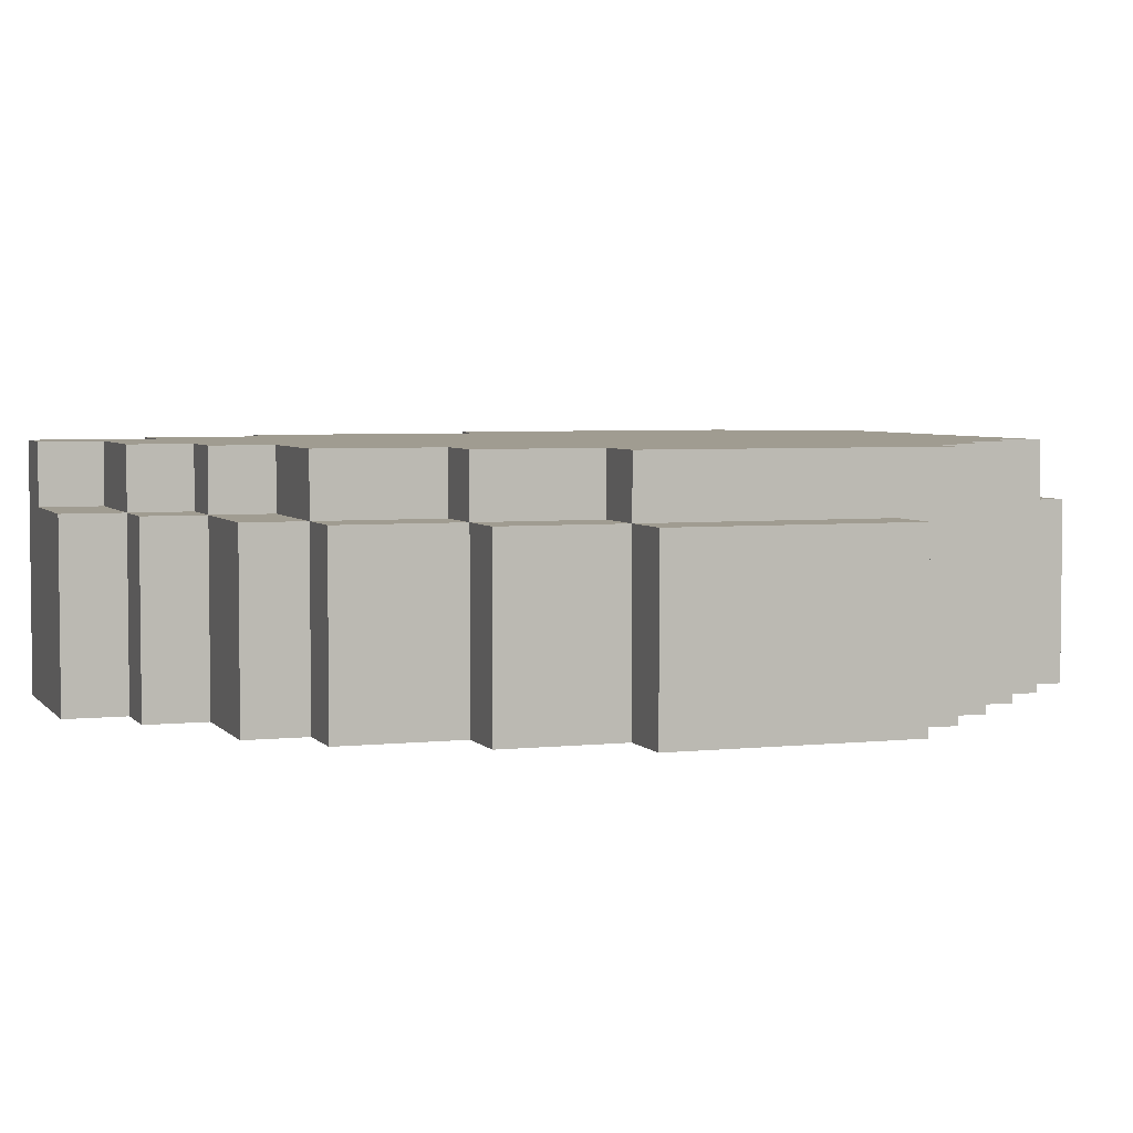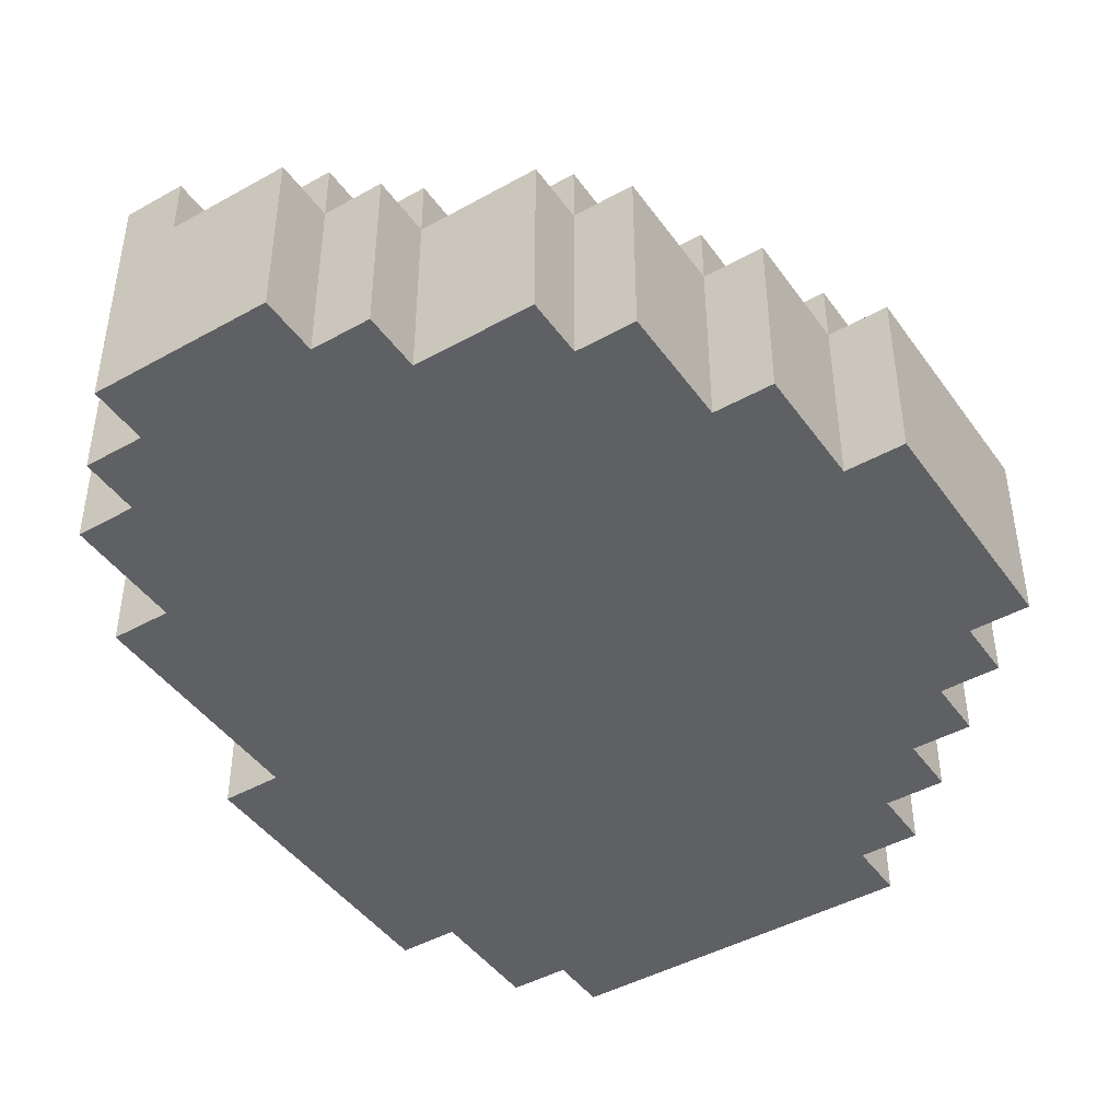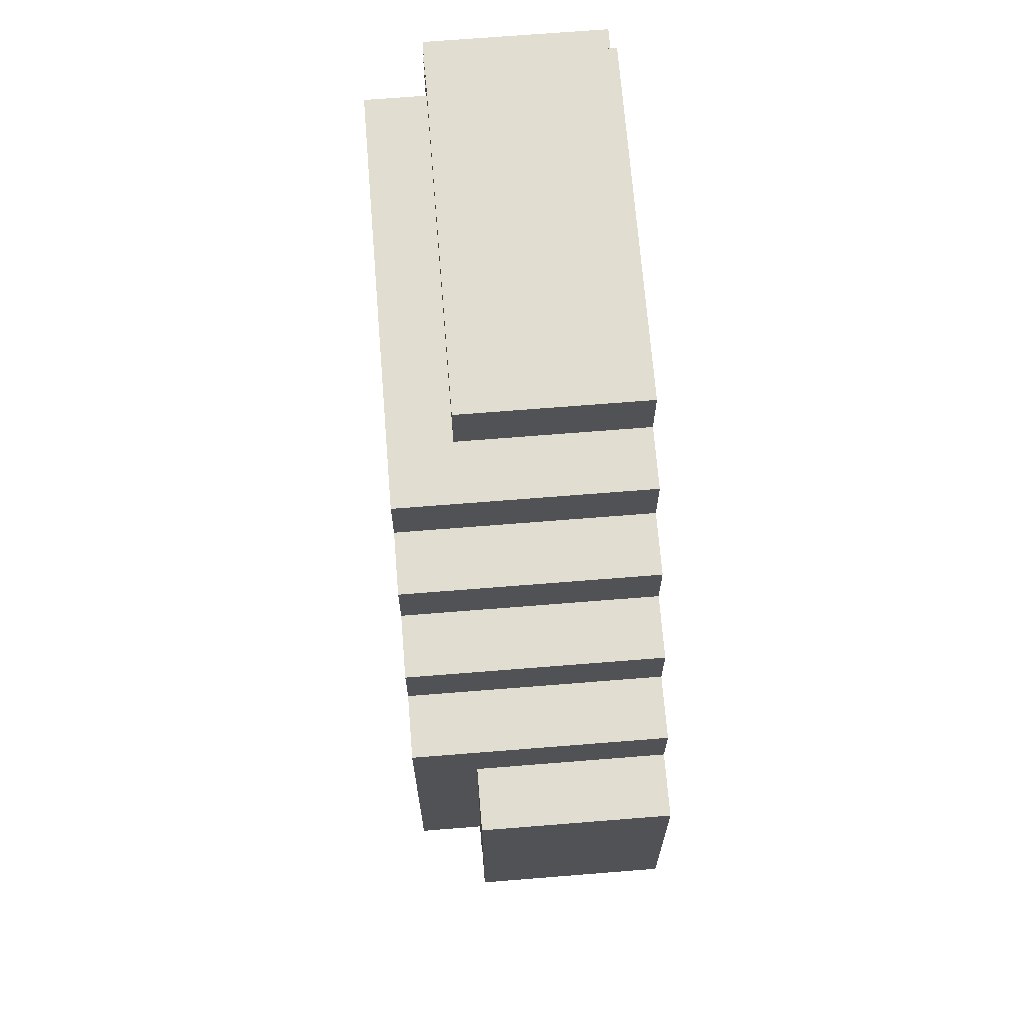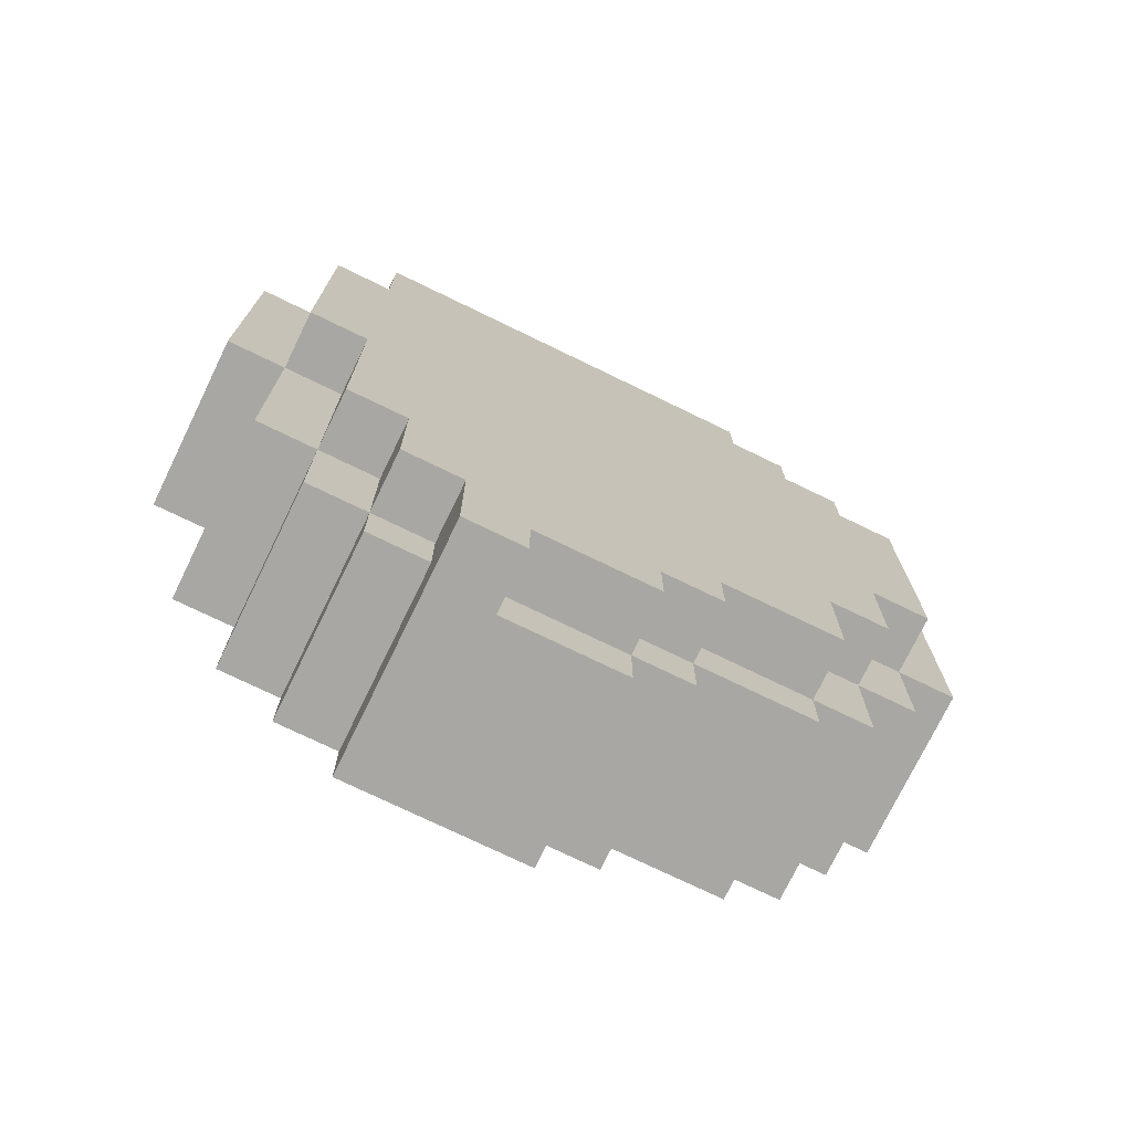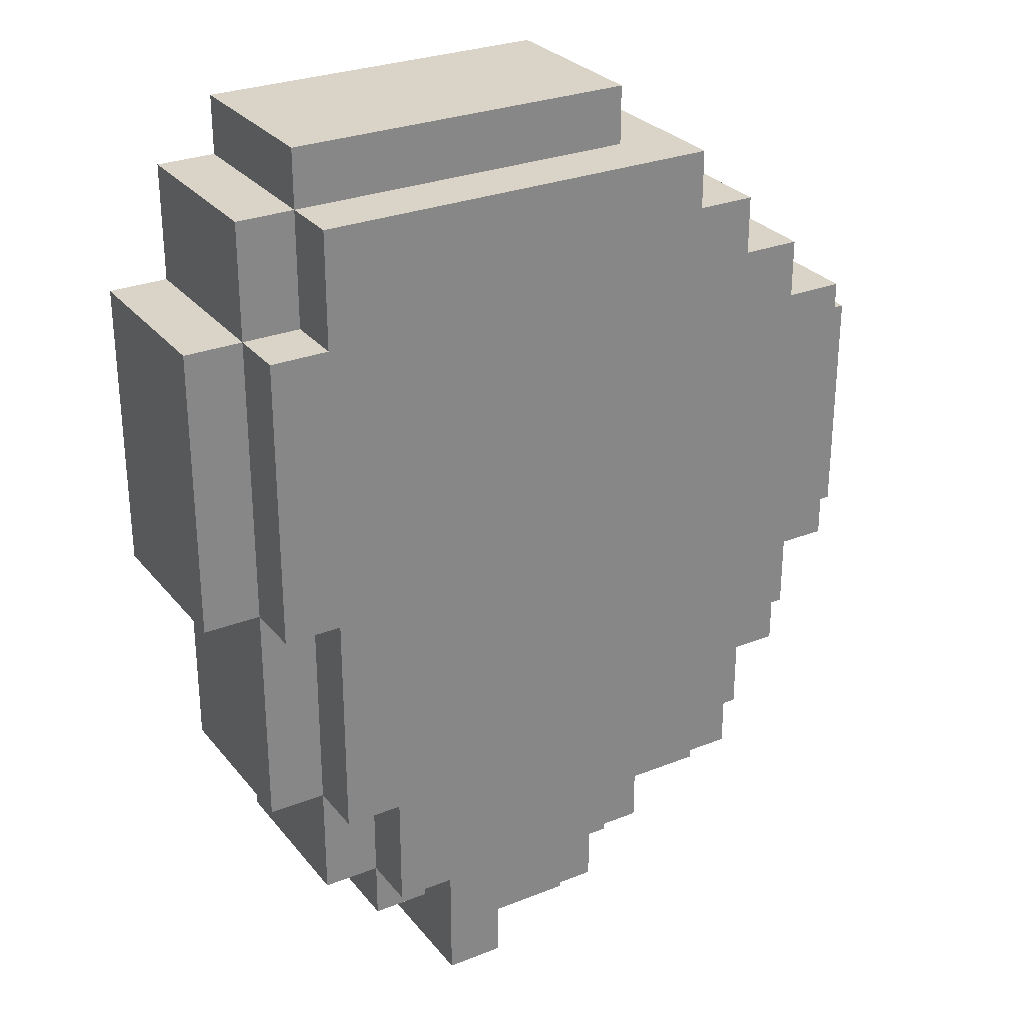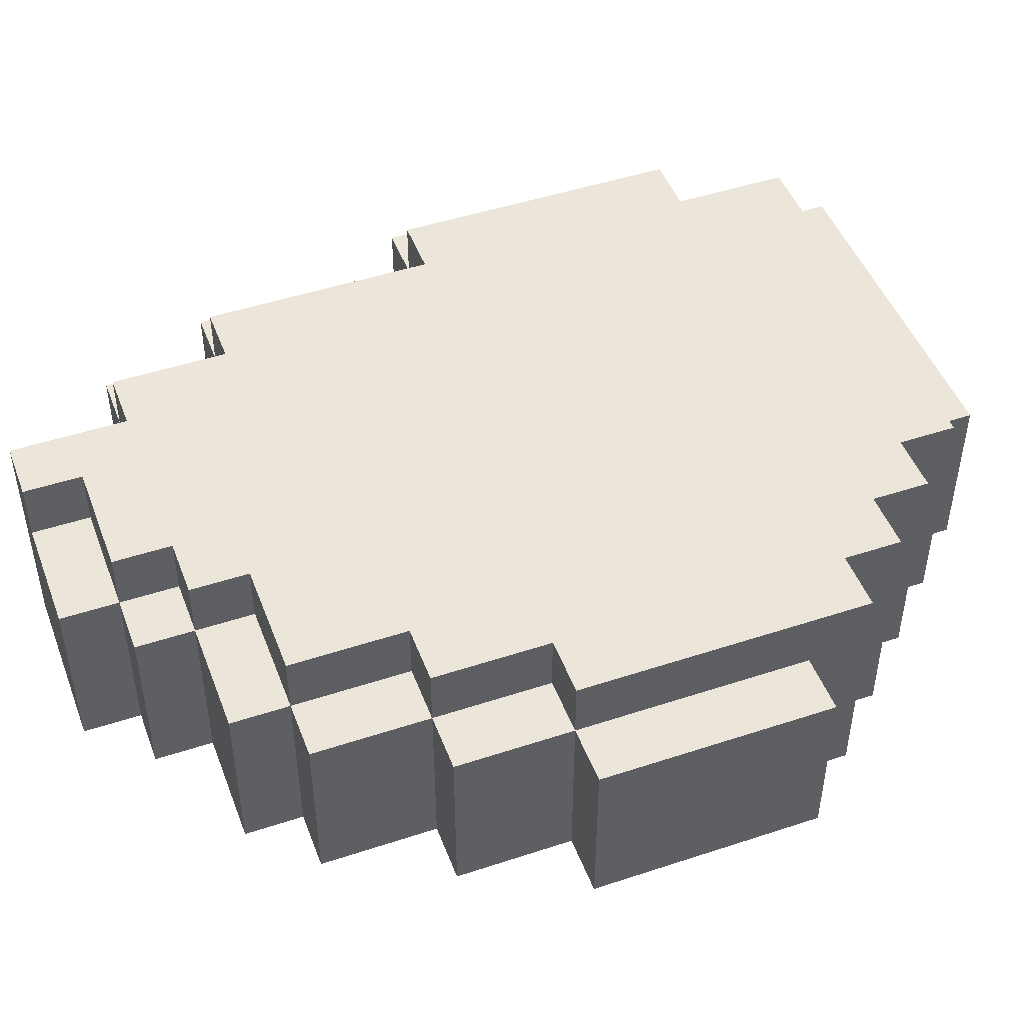
<metadata>
{"format":"obj","ext":"obj","renderer":"f3d","projection":"perspective","resolution":1024,"background":"white","views":[{"elev":4.3,"azim":-109.5,"up":"+Y"},{"elev":-44.5,"azim":-146.9,"up":"+Y"},{"elev":68.9,"azim":-94.6,"up":"+Z"},{"elev":-74.5,"azim":154.1,"up":"+Z"},{"elev":28.4,"azim":149.2,"up":"+Z"},{"elev":47.6,"azim":-110.4,"up":"+Y"}]}
</metadata>
<code>
o
v -0.6 0 0.3
v -0.6 0 -0.1
v -0.6 0.3 0.3
v -0.6 0.3 -0.1
v -0.5 0 0.4
v -0.5 0 0.3
v -0.5 0 -0.1
v -0.5 0 -0.3
v -0.5 0.3 0.3
v -0.5 0.3 -0.1
v -0.5 0.3 -0.3
v -0.5 0.4 0.4
v -0.5 0.4 0.3
v -0.5 0.4 -0.1
v -0.4 0 0.5
v -0.4 0 0.4
v -0.4 0 -0.3
v -0.4 0 -0.5
v -0.4 0.3 -0.1
v -0.4 0.3 -0.3
v -0.4 0.3 -0.5
v -0.4 0.4 0.5
v -0.4 0.4 0.4
v -0.4 0.4 -0.1
v -0.4 0.4 -0.3
v -0.3 0 0.6
v -0.3 0 0.5
v -0.3 0 -0.5
v -0.3 0 -0.6
v -0.3 0.3 -0.3
v -0.3 0.3 -0.5
v -0.3 0.3 -0.6
v -0.3 0.4 0.6
v -0.3 0.4 0.5
v -0.3 0.4 -0.3
v -0.3 0.4 -0.5
v -0.2 0 0.7
v -0.2 0 0.6
v -0.2 0.4 0.7
v -0.2 0.4 0.6
v -0.1 0 0.8
v -0.1 0 0.7
v -0.1 0 -0.6
v -0.1 0 -0.7
v -0.1 0.3 0.8
v -0.1 0.3 0.7
v -0.1 0.3 -0.5
v -0.1 0.3 -0.6
v -0.1 0.3 -0.7
v -0.1 0.4 -0.5
v -0.1 0.4 -0.6
v 0 0 -0.7
v 0 0 -0.8
v 0 0.3 -0.6
v 0 0.3 -0.7
v 0 0.3 -0.8
v 0 0.4 -0.6
v 0 0.4 -0.7
v 0.2 0.3 -0.7
v 0.2 0.3 -0.8
v 0.2 0.4 -0.7
v 0.2 0.4 -0.8
v 0.3 0 -0.7
v 0.3 0 -0.8
v 0.3 0.3 -0.6
v 0.3 0.3 -0.7
v 0.3 0.4 -0.6
v 0.3 0.4 -0.7
v 0.3 0.4 -0.8
v 0.4 0 -0.6
v 0.4 0 -0.7
v 0.4 0.3 -0.4
v 0.4 0.3 -0.6
v 0.4 0.3 -0.7
v 0.4 0.4 -0.4
v 0.4 0.4 -0.6
v 0.5 0 0.8
v 0.5 0 0.7
v 0.5 0 -0.4
v 0.5 0 -0.6
v 0.5 0.3 0.8
v 0.5 0.3 0.7
v 0.5 0.3 0.5
v 0.5 0.3 0
v 0.5 0.3 -0.4
v 0.5 0.3 -0.6
v 0.5 0.4 0.7
v 0.5 0.4 0.5
v 0.5 0.4 0
v 0.5 0.4 -0.4
v 0.6 0 0.7
v 0.6 0 0.5
v 0.6 0 0
v 0.6 0 -0.4
v 0.6 0.3 0.7
v 0.6 0.3 0.5
v 0.6 0.3 0
v 0.6 0.3 -0.4
v 0.6 0.4 0.5
v 0.6 0.4 0
v 0.7 0 0.5
v 0.7 0 0
v 0.7 0.3 0.5
v 0.7 0.3 0
v -0.1 0 0.8
v -0.1 0.3 0.8
v 0.5 0 0.8
v 0.5 0.3 0.8
v -0.2 0 0.7
v -0.2 0.4 0.7
v -0.1 0 0.7
v -0.1 0.3 0.7
v 0.5 0 0.7
v 0.5 0.3 0.7
v 0.5 0.4 0.7
v 0.6 0 0.7
v 0.6 0.3 0.7
v -0.3 0 0.6
v -0.3 0.4 0.6
v -0.2 0 0.6
v -0.2 0.4 0.6
v -0.4 0 0.5
v -0.4 0.4 0.5
v -0.3 0 0.5
v -0.3 0.4 0.5
v 0.5 0.3 0.5
v 0.5 0.4 0.5
v 0.6 0 0.5
v 0.6 0.3 0.5
v 0.6 0.4 0.5
v 0.7 0 0.5
v 0.7 0.3 0.5
v -0.5 0 0.4
v -0.5 0.4 0.4
v -0.4 0 0.4
v -0.4 0.4 0.4
v -0.6 0 0.3
v -0.6 0.3 0.3
v -0.5 0 0.3
v -0.5 0.3 0.3
v 0.5 0.3 0
v 0.5 0.4 0
v 0.6 0 0
v 0.6 0.3 0
v 0.6 0.4 0
v 0.7 0 0
v 0.7 0.3 0
v -0.6 0 -0.1
v -0.6 0.3 -0.1
v -0.5 0 -0.1
v -0.5 0.3 -0.1
v -0.5 0.4 -0.1
v -0.4 0.3 -0.1
v -0.4 0.4 -0.1
v -0.5 0 -0.3
v -0.5 0.3 -0.3
v -0.4 0 -0.3
v -0.4 0.3 -0.3
v -0.4 0.4 -0.3
v -0.3 0.3 -0.3
v -0.3 0.4 -0.3
v 0.4 0.3 -0.4
v 0.4 0.4 -0.4
v 0.5 0 -0.4
v 0.5 0.3 -0.4
v 0.5 0.4 -0.4
v 0.6 0 -0.4
v 0.6 0.3 -0.4
v -0.4 0 -0.5
v -0.4 0.3 -0.5
v -0.3 0 -0.5
v -0.3 0.3 -0.5
v -0.3 0.4 -0.5
v -0.1 0.3 -0.5
v -0.1 0.4 -0.5
v -0.3 0 -0.6
v -0.3 0.3 -0.6
v -0.1 0 -0.6
v -0.1 0.3 -0.6
v -0.1 0.4 -0.6
v 0 0.3 -0.6
v 0 0.4 -0.6
v 0.3 0.3 -0.6
v 0.3 0.4 -0.6
v 0.4 0 -0.6
v 0.4 0.3 -0.6
v 0.4 0.4 -0.6
v 0.5 0 -0.6
v 0.5 0.3 -0.6
v -0.1 0 -0.7
v -0.1 0.3 -0.7
v 0 0 -0.7
v 0 0.3 -0.7
v 0 0.4 -0.7
v 0.2 0.3 -0.7
v 0.2 0.4 -0.7
v 0.3 0 -0.7
v 0.3 0.3 -0.7
v 0.4 0 -0.7
v 0.4 0.3 -0.7
v 0 0 -0.8
v 0 0.3 -0.8
v 0.2 0.3 -0.8
v 0.2 0.4 -0.8
v 0.3 0 -0.8
v 0.3 0.4 -0.8
v -0.1 0 0.8
v 0.5 0 0.8
v -0.2 0 0.7
v -0.1 0 0.7
v 0 0 0.7
v 0.5 0 0.7
v 0.6 0 0.7
v -0.3 0 0.6
v -0.2 0 0.6
v 0 0 0.6
v -0.4 0 0.5
v -0.3 0 0.5
v -0.2 0 0.5
v 0.5 0 0.5
v 0.6 0 0.5
v 0.7 0 0.5
v -0.5 0 0.4
v -0.4 0 0.4
v -0.3 0 0.4
v -0.6 0 0.3
v -0.5 0 0.3
v -0.4 0 0.3
v 0.5 0 0
v 0.6 0 0
v 0.7 0 0
v -0.6 0 -0.1
v -0.5 0 -0.1
v -0.4 0 -0.1
v -0.5 0 -0.3
v -0.4 0 -0.3
v -0.3 0 -0.3
v 0.4 0 -0.4
v 0.5 0 -0.4
v 0.6 0 -0.4
v -0.4 0 -0.5
v -0.3 0 -0.5
v -0.1 0 -0.5
v -0.3 0 -0.6
v -0.1 0 -0.6
v 0 0 -0.6
v 0.3 0 -0.6
v 0.4 0 -0.6
v 0.5 0 -0.6
v -0.1 0 -0.7
v 0 0 -0.7
v 0.3 0 -0.7
v 0.4 0 -0.7
v 0 0 -0.8
v 0.3 0 -0.8
v -0.1 0.3 0.8
v 0.5 0.3 0.8
v -0.1 0.3 0.7
v 0.5 0.3 0.7
v 0.6 0.3 0.7
v 0.5 0.3 0.5
v 0.6 0.3 0.5
v 0.7 0.3 0.5
v -0.6 0.3 0.3
v -0.5 0.3 0.3
v 0.5 0.3 0
v 0.6 0.3 0
v 0.7 0.3 0
v -0.6 0.3 -0.1
v -0.5 0.3 -0.1
v -0.4 0.3 -0.1
v -0.5 0.3 -0.3
v -0.4 0.3 -0.3
v -0.3 0.3 -0.3
v 0.4 0.3 -0.4
v 0.5 0.3 -0.4
v 0.6 0.3 -0.4
v -0.4 0.3 -0.5
v -0.3 0.3 -0.5
v -0.1 0.3 -0.5
v -0.3 0.3 -0.6
v -0.1 0.3 -0.6
v 0 0.3 -0.6
v 0.3 0.3 -0.6
v 0.4 0.3 -0.6
v 0.5 0.3 -0.6
v -0.1 0.3 -0.7
v 0 0.3 -0.7
v 0.2 0.3 -0.7
v 0.3 0.3 -0.7
v 0.4 0.3 -0.7
v 0 0.3 -0.8
v 0.2 0.3 -0.8
v -0.2 0.4 0.7
v 0.5 0.4 0.7
v -0.3 0.4 0.6
v -0.2 0.4 0.6
v 0 0.4 0.6
v -0.4 0.4 0.5
v -0.3 0.4 0.5
v -0.2 0.4 0.5
v 0 0.4 0.5
v 0.1 0.4 0.5
v 0.5 0.4 0.5
v 0.6 0.4 0.5
v -0.5 0.4 0.4
v -0.4 0.4 0.4
v -0.3 0.4 0.4
v -0.5 0.4 0.3
v -0.4 0.4 0.3
v 0.1 0.4 0.1
v 0.2 0.4 0.1
v 0.5 0.4 0
v 0.6 0.4 0
v -0.5 0.4 -0.1
v -0.4 0.4 -0.1
v -0.3 0.4 -0.1
v -0.4 0.4 -0.3
v -0.3 0.4 -0.3
v -0.2 0.4 -0.3
v 0.2 0.4 -0.3
v 0.3 0.4 -0.3
v -0.2 0.4 -0.4
v 0 0.4 -0.4
v 0.4 0.4 -0.4
v 0.5 0.4 -0.4
v -0.3 0.4 -0.5
v -0.1 0.4 -0.5
v 0 0.4 -0.5
v 0.1 0.4 -0.5
v -0.1 0.4 -0.6
v 0 0.4 -0.6
v 0.1 0.4 -0.6
v 0.2 0.4 -0.6
v 0.3 0.4 -0.6
v 0.4 0.4 -0.6
v 0 0.4 -0.7
v 0.2 0.4 -0.7
v 0.3 0.4 -0.7
v 0.2 0.4 -0.8
v 0.3 0.4 -0.8
f 3 2 1
f 4 2 3
f 9 6 5
f 10 8 7
f 11 8 10
f 12 9 5
f 13 10 9
f 13 9 12
f 14 10 13
f 20 18 17
f 21 18 20
f 22 16 15
f 23 16 22
f 24 20 19
f 25 20 24
f 31 29 28
f 32 29 31
f 33 27 26
f 34 27 33
f 35 31 30
f 36 31 35
f 39 38 37
f 40 38 39
f 45 42 41
f 46 42 45
f 48 44 43
f 49 44 48
f 50 48 47
f 51 48 50
f 55 53 52
f 56 53 55
f 57 55 54
f 58 55 57
f 61 60 59
f 62 60 61
f 63 64 66
f 65 66 67
f 66 64 68
f 67 66 68
f 68 64 69
f 70 71 73
f 73 71 74
f 72 73 75
f 75 73 76
f 77 78 81
f 81 78 82
f 79 80 85
f 85 80 86
f 82 83 87
f 87 83 88
f 84 85 89
f 89 85 90
f 91 92 95
f 95 92 96
f 93 94 97
f 97 94 98
f 96 97 99
f 99 97 100
f 101 102 103
f 103 102 104
f 107 106 105
f 108 106 107
f 111 110 109
f 112 110 111
f 114 110 112
f 115 110 114
f 116 114 113
f 117 114 116
f 120 119 118
f 121 119 120
f 124 123 122
f 125 123 124
f 129 127 126
f 130 127 129
f 131 129 128
f 132 129 131
f 135 134 133
f 136 134 135
f 139 138 137
f 140 138 139
f 141 142 144
f 144 142 145
f 143 144 146
f 146 144 147
f 148 149 150
f 150 149 151
f 151 152 153
f 153 152 154
f 155 156 157
f 157 156 158
f 158 159 160
f 160 159 161
f 162 163 165
f 165 163 166
f 164 165 167
f 167 165 168
f 169 170 171
f 171 170 172
f 172 173 174
f 174 173 175
f 176 177 178
f 178 177 179
f 179 180 181
f 181 180 182
f 183 184 186
f 186 184 187
f 185 186 188
f 188 186 189
f 190 191 192
f 192 191 193
f 193 194 195
f 195 194 196
f 197 198 199
f 199 198 200
f 201 202 203
f 201 203 205
f 203 204 205
f 205 204 206
f 210 208 207
f 211 208 210
f 212 208 211
f 215 210 209
f 215 211 210
f 216 212 211
f 216 211 215
f 218 215 214
f 219 216 215
f 219 215 218
f 220 213 212
f 220 216 219
f 220 212 216
f 221 213 220
f 224 218 217
f 225 219 218
f 225 220 219
f 225 218 224
f 225 221 220
f 227 224 223
f 228 225 224
f 228 224 227
f 229 221 225
f 229 225 228
f 229 228 227
f 230 222 221
f 230 221 229
f 231 222 230
f 232 227 226
f 233 229 227
f 233 227 232
f 234 229 233
f 235 234 233
f 236 229 234
f 236 234 235
f 237 229 236
f 238 229 237
f 239 230 229
f 239 229 238
f 240 230 239
f 241 237 236
f 242 238 237
f 242 237 241
f 243 238 242
f 244 243 242
f 245 238 243
f 245 243 244
f 246 238 245
f 247 238 246
f 248 239 238
f 248 238 247
f 249 239 248
f 250 246 245
f 251 247 246
f 251 246 250
f 252 248 247
f 252 247 251
f 253 248 252
f 254 252 251
f 255 252 254
f 256 257 258
f 258 257 259
f 259 260 261
f 261 260 262
f 262 263 267
f 267 263 268
f 264 265 269
f 269 265 270
f 270 271 272
f 272 271 273
f 266 267 276
f 276 267 277
f 273 274 278
f 278 274 279
f 279 280 281
f 281 280 282
f 275 276 285
f 285 276 286
f 282 283 287
f 287 283 288
f 284 285 290
f 290 285 291
f 288 289 292
f 292 289 293
f 294 295 297
f 297 295 298
f 296 297 300
f 297 298 301
f 300 297 301
f 298 295 302
f 301 298 302
f 302 295 303
f 303 295 304
f 299 300 307
f 300 301 308
f 301 302 308
f 307 300 308
f 302 303 308
f 306 307 309
f 307 308 310
f 309 307 310
f 308 303 311
f 310 308 311
f 304 305 311
f 303 304 311
f 311 305 312
f 312 305 313
f 313 305 314
f 309 310 315
f 310 311 316
f 315 310 316
f 311 312 316
f 316 312 317
f 316 317 318
f 317 312 319
f 318 317 319
f 319 312 320
f 312 313 321
f 320 312 321
f 321 313 322
f 319 320 323
f 321 322 323
f 320 321 323
f 323 322 324
f 322 313 325
f 325 313 326
f 319 323 327
f 323 324 327
f 327 324 328
f 324 322 329
f 328 324 329
f 329 322 330
f 328 329 331
f 329 330 331
f 331 330 332
f 330 322 333
f 332 330 333
f 333 322 334
f 322 325 335
f 334 322 335
f 335 325 336
f 333 334 337
f 332 333 337
f 334 335 338
f 337 334 338
f 338 335 339
f 338 339 340
f 340 339 341

</code>
